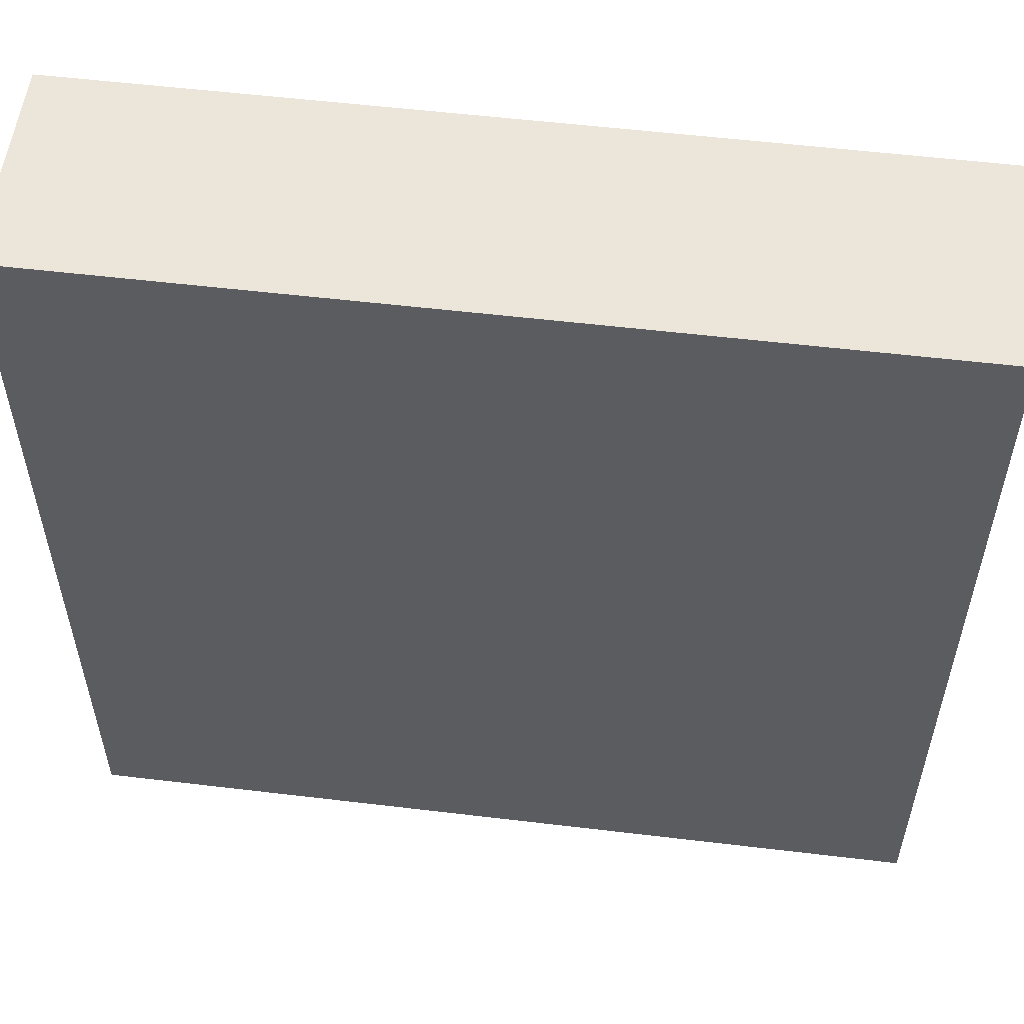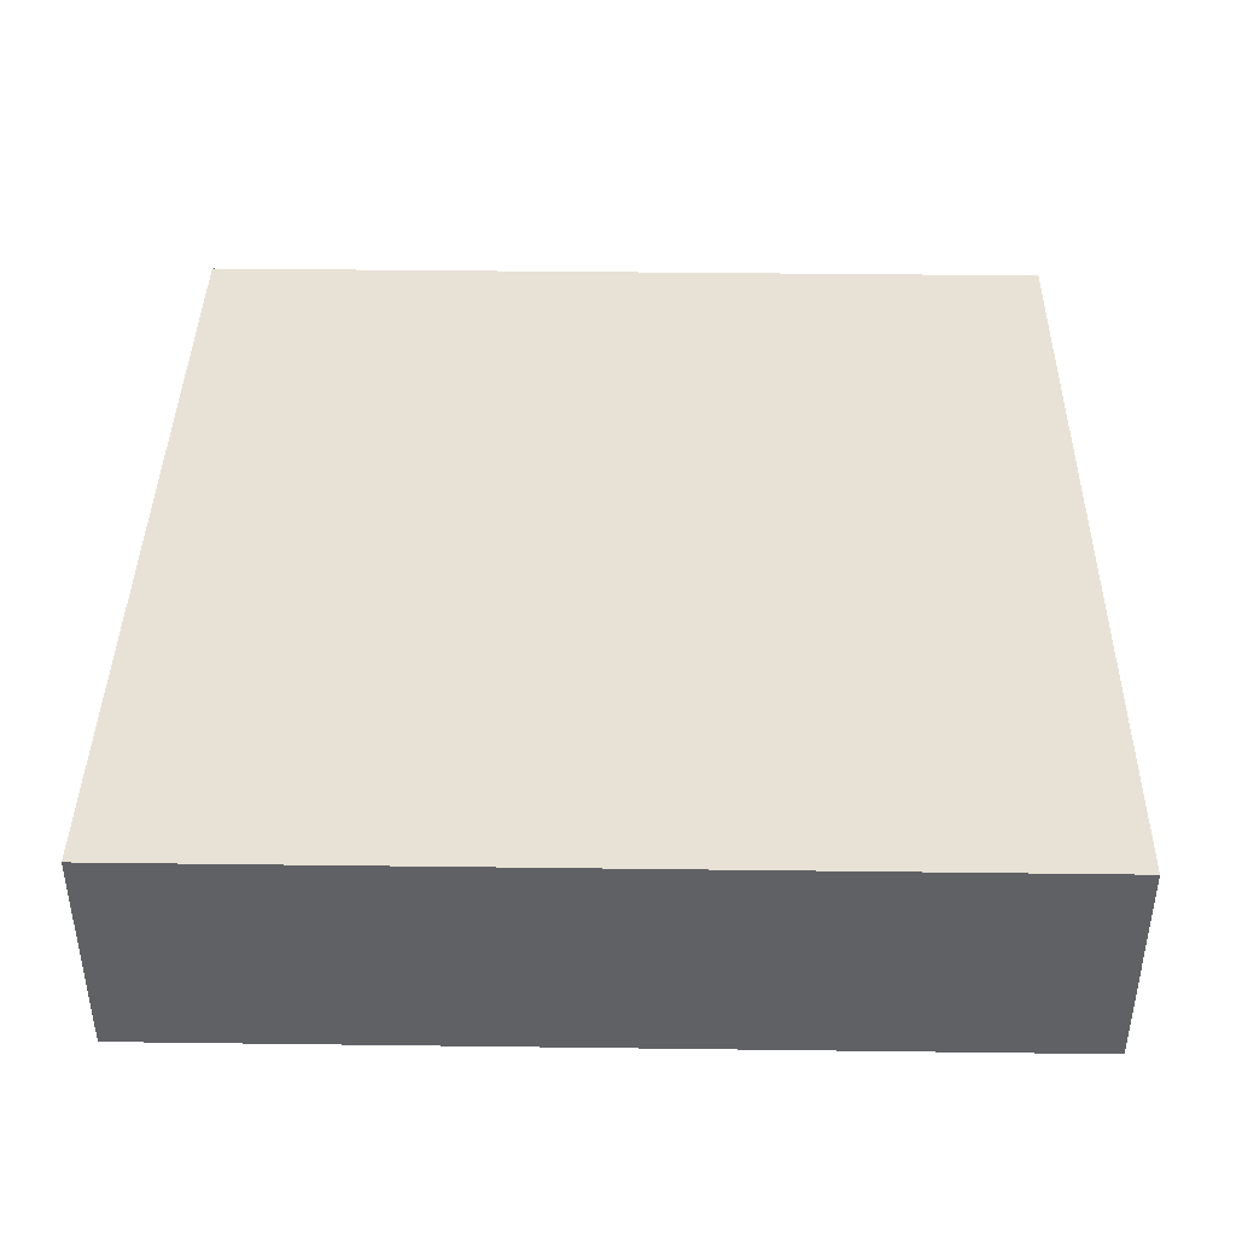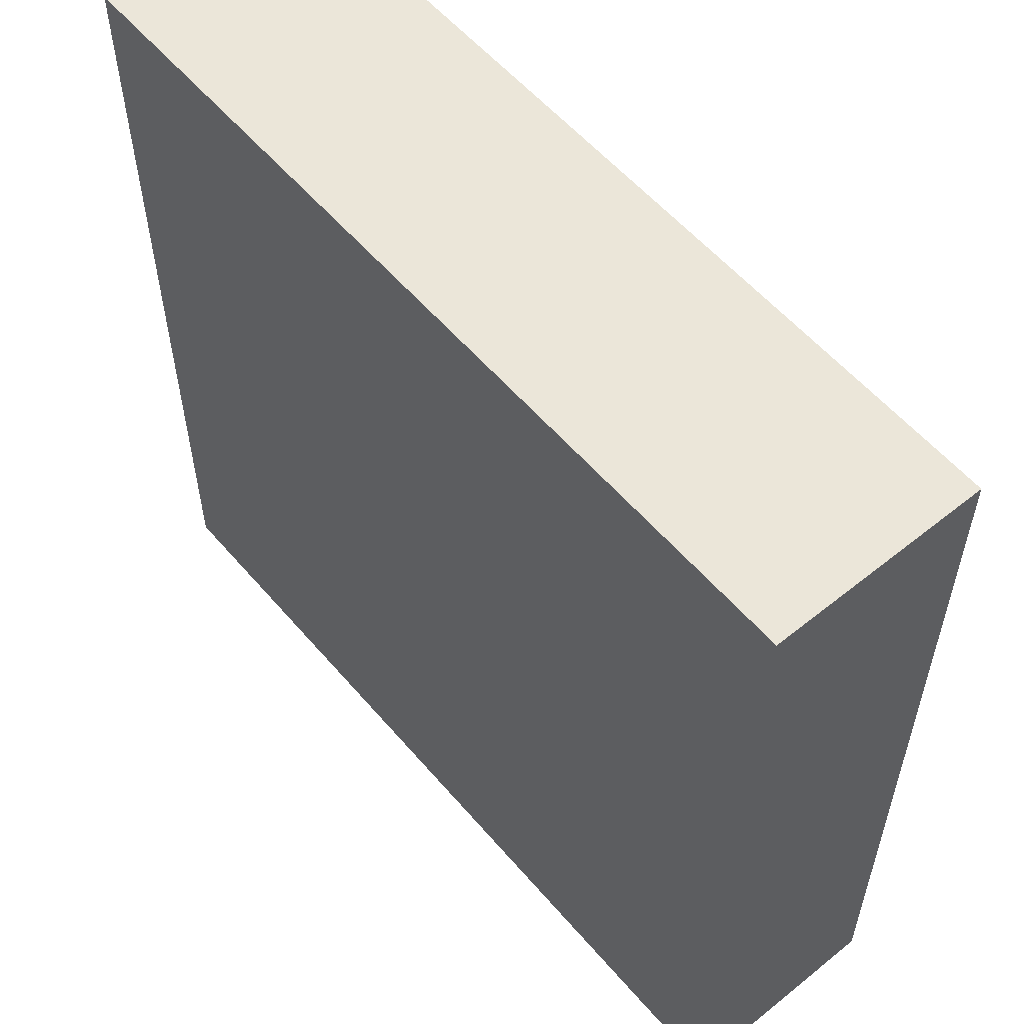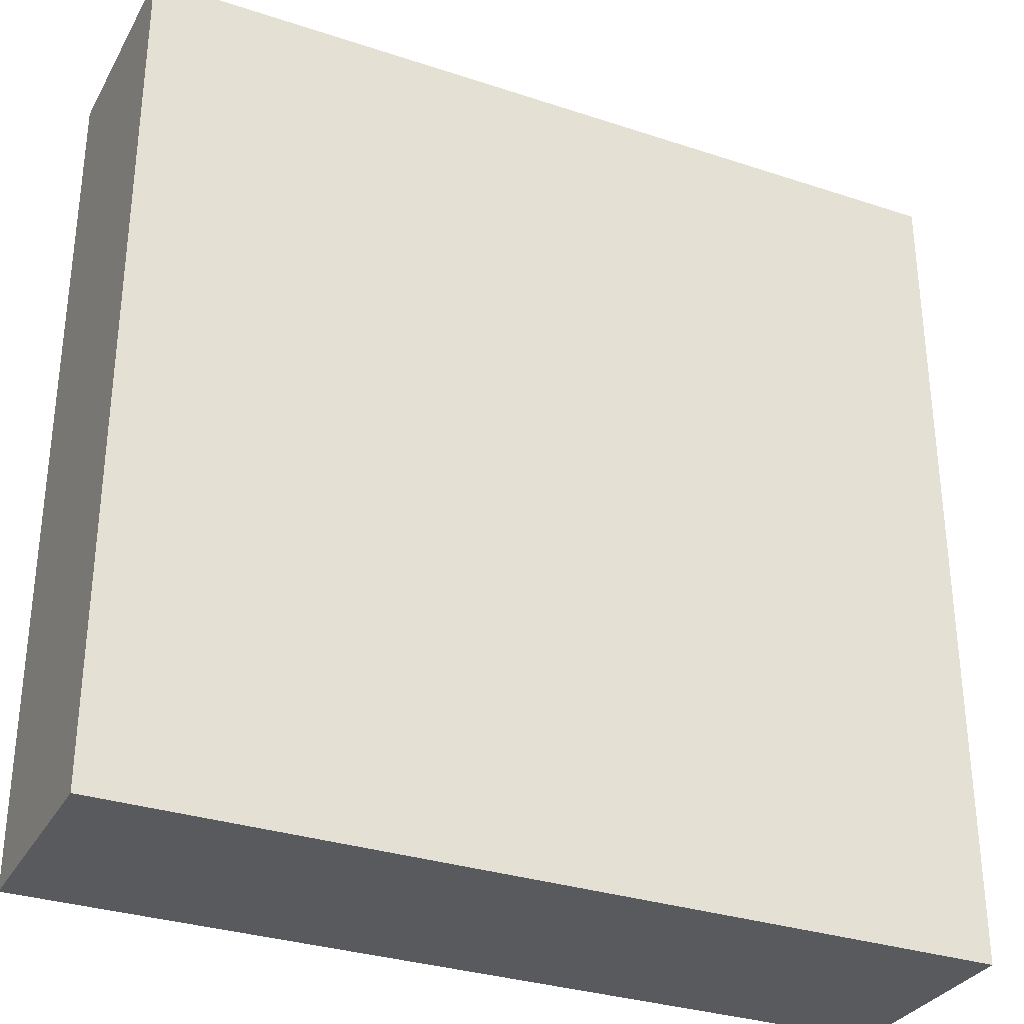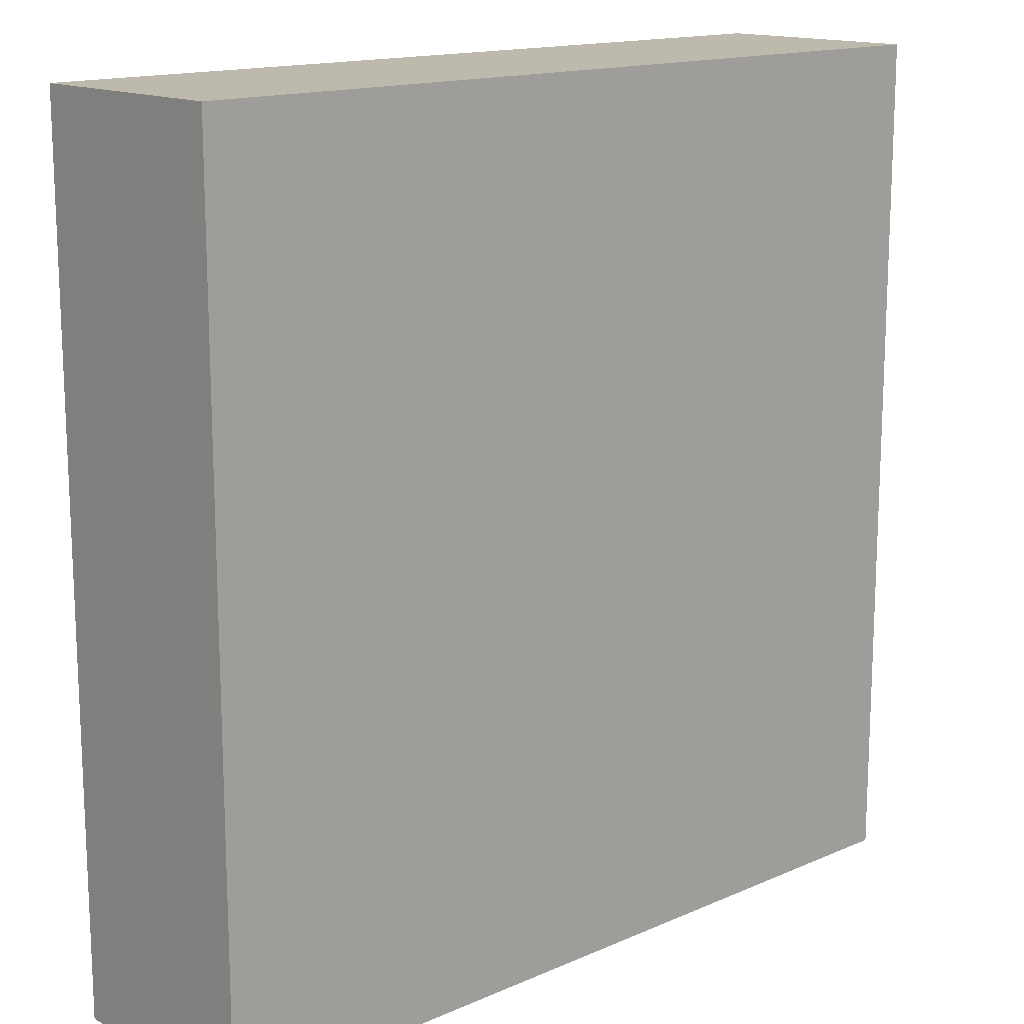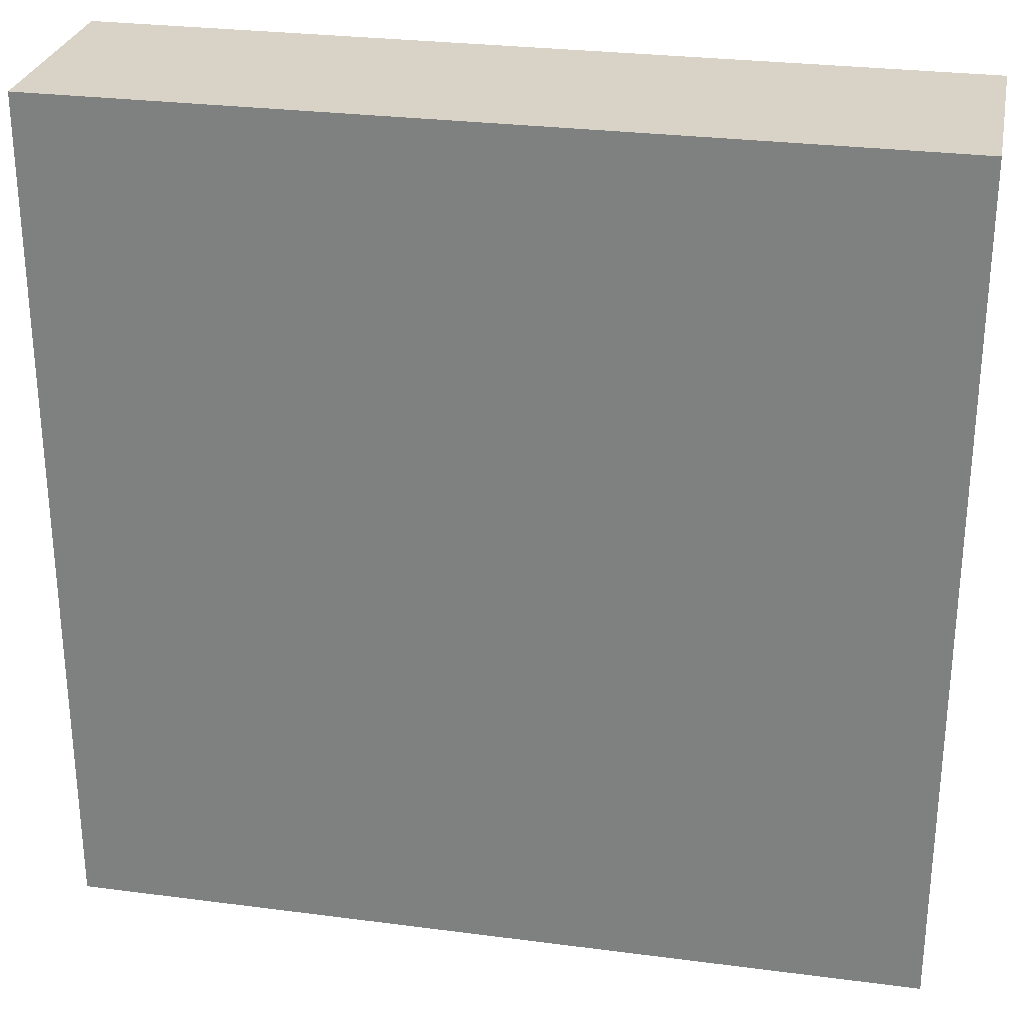
<metadata>
{"format":"obj","ext":"obj","renderer":"f3d","projection":"perspective","resolution":1024,"background":"white","views":[{"elev":55.2,"azim":-172.8,"up":"+Z"},{"elev":40.3,"azim":-179.1,"up":"+Y"},{"elev":56.8,"azim":50.0,"up":"+Z"},{"elev":-31.7,"azim":-25.0,"up":"+Z"},{"elev":15.0,"azim":-43.0,"up":"+Z"},{"elev":28.0,"azim":-168.8,"up":"+Z"}]}
</metadata>
<code>
o Cube_Cube.001
v -4 0.007514 4
v -4 2.008 4
v -4 0.007514 -4
v -4 2.008 -4
v 4 0.007514 4
v 4 2.008 4
v 4 0.007514 -4
v 4 2.008 -4
f 2 4 3 1
f 4 8 7 3
f 8 6 5 7
f 6 2 1 5
f 1 3 7 5
f 6 8 4 2

</code>
